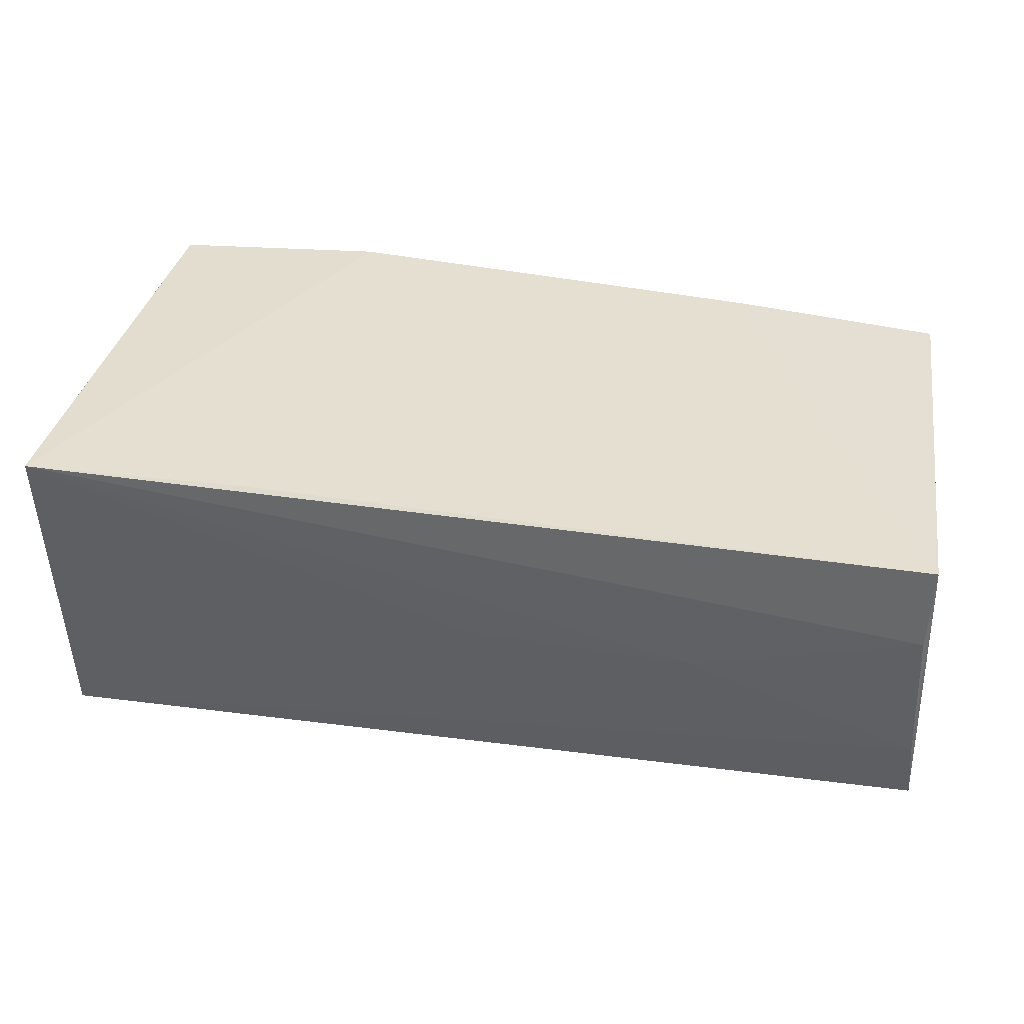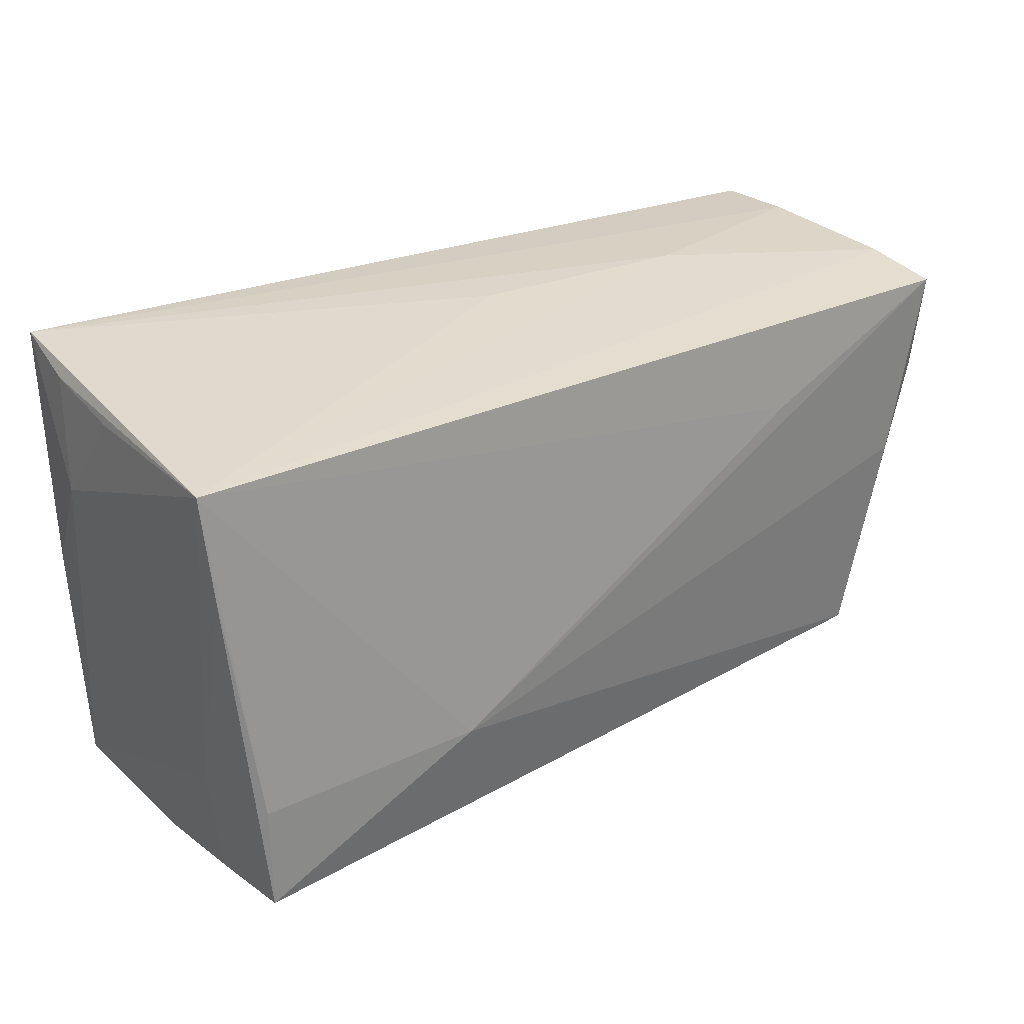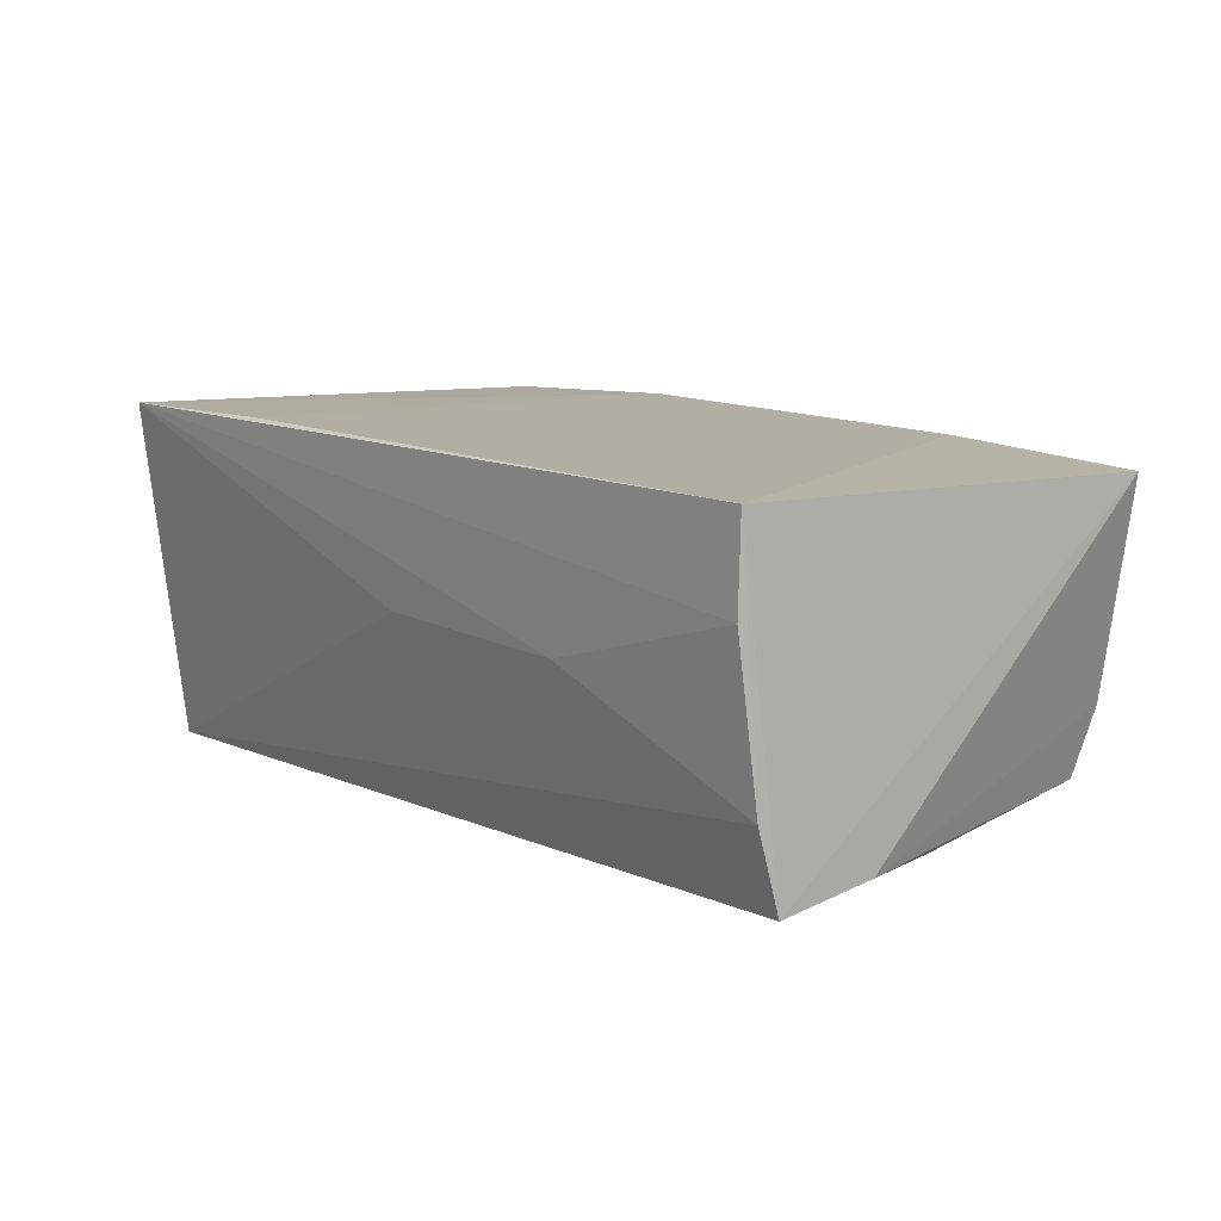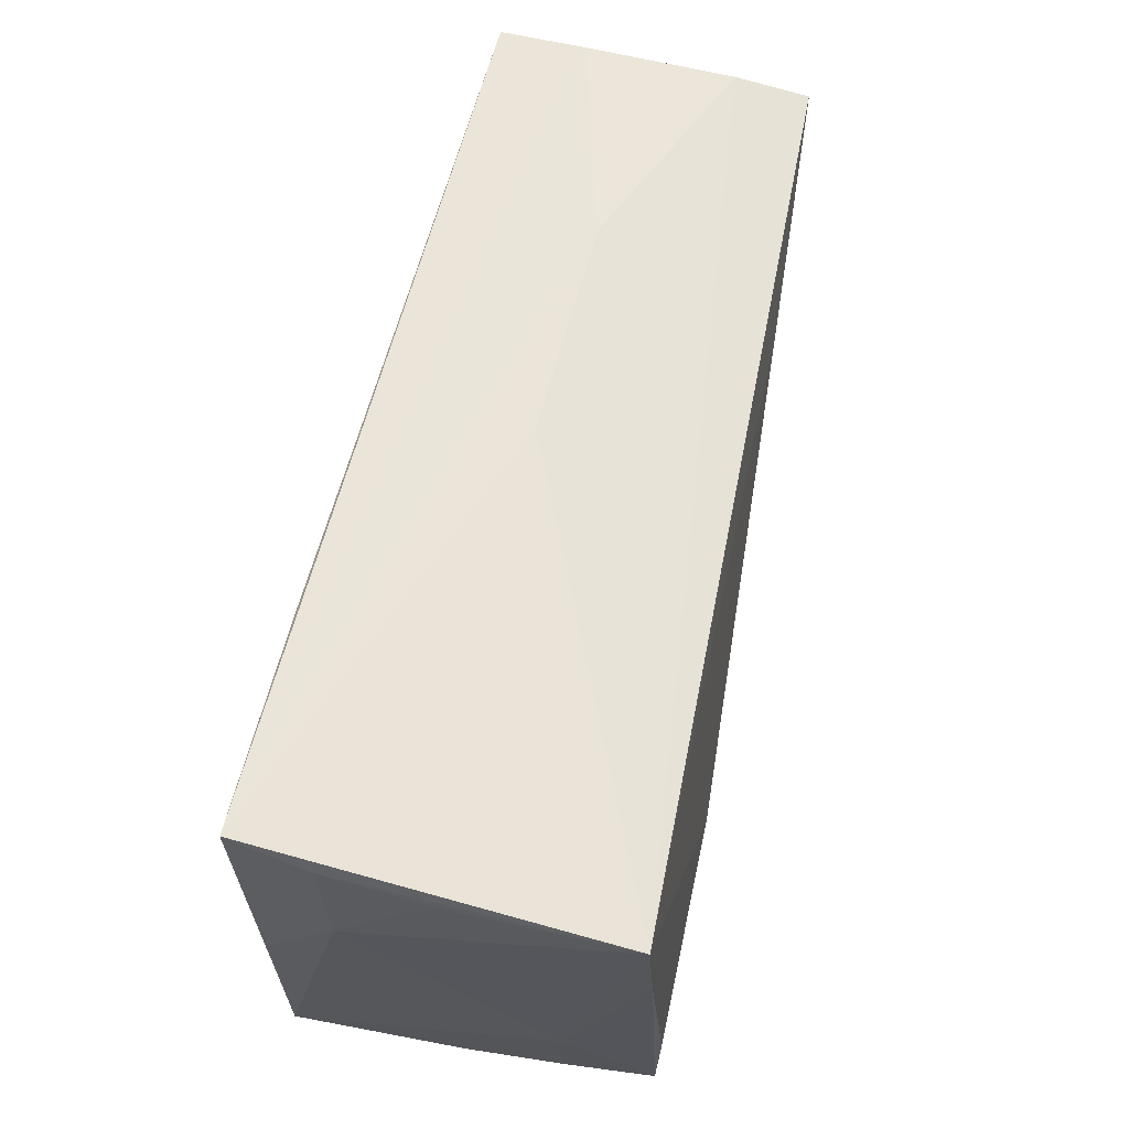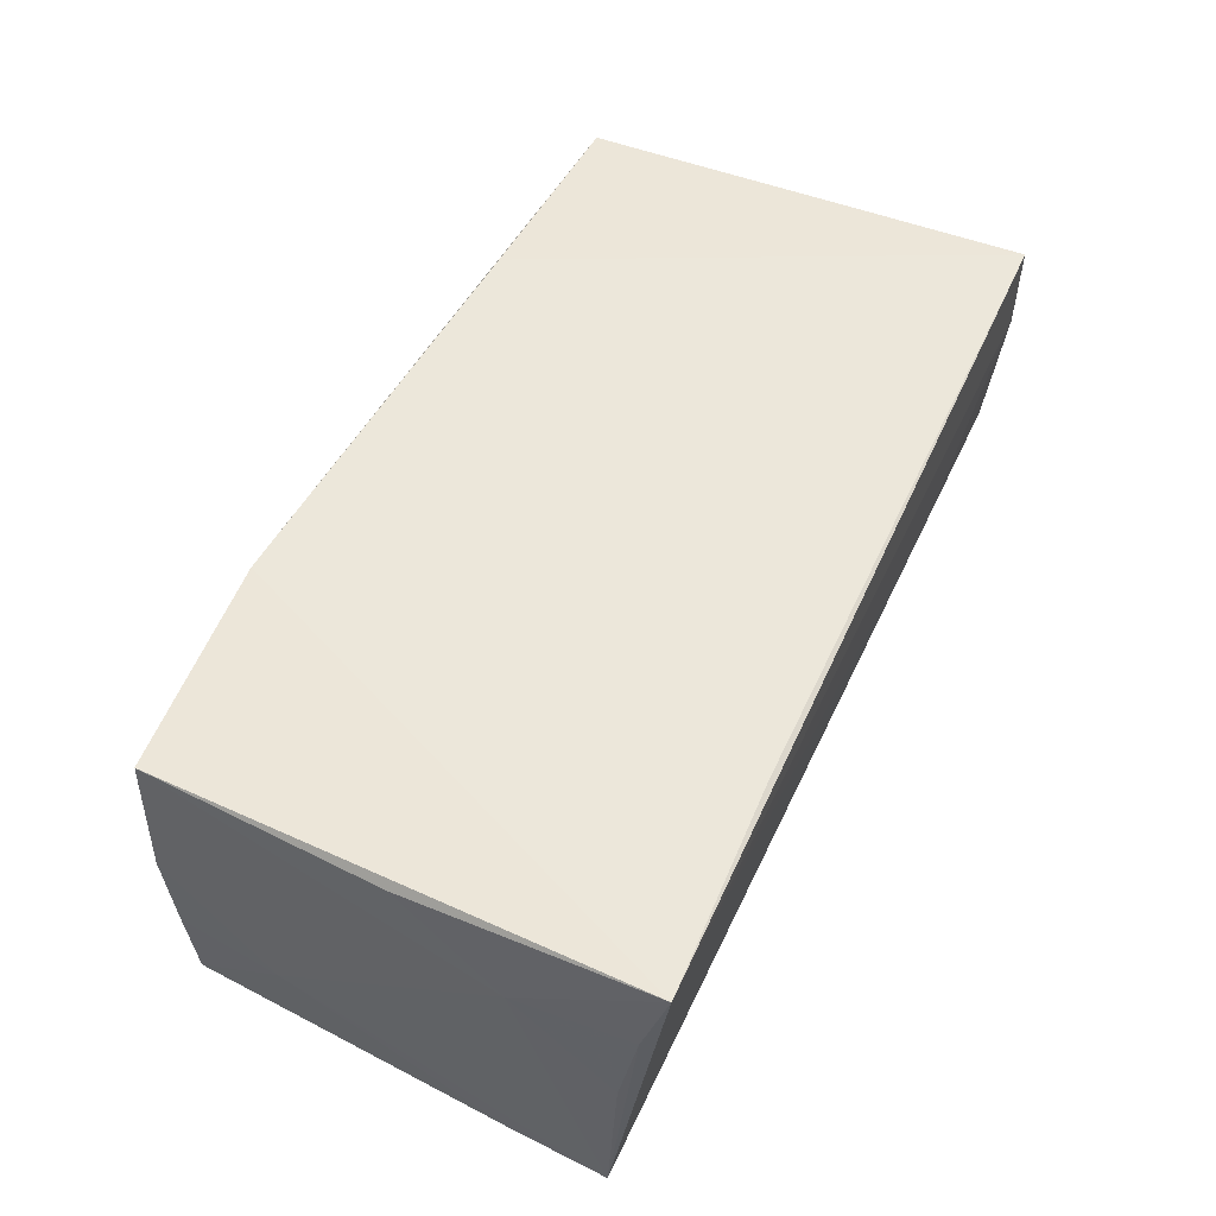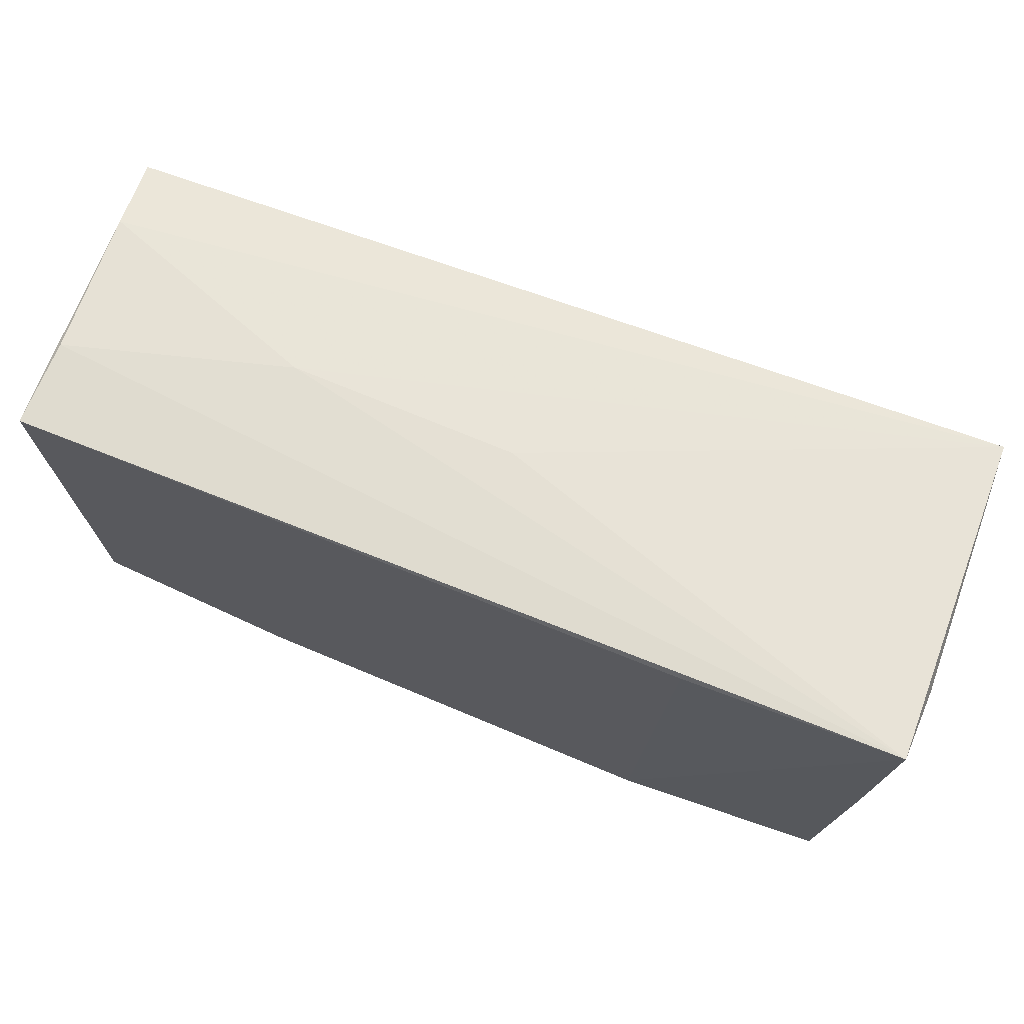
<metadata>
{"format":"obj","ext":"obj","renderer":"f3d","projection":"perspective","resolution":1024,"background":"white","views":[{"elev":36.3,"azim":-170.5,"up":"+Z"},{"elev":24.7,"azim":143.8,"up":"+Y"},{"elev":9.5,"azim":-129.5,"up":"+Z"},{"elev":58.7,"azim":102.1,"up":"+Y"},{"elev":52.3,"azim":113.6,"up":"+Z"},{"elev":70.4,"azim":20.4,"up":"+Y"}]}
</metadata>
<code>
v 0.04921 -0.01599 -0.0117
v 0.05233 0.0231 -0.02088
v 0.02159 -0.02961 -0.0003324
v -0.05596 0.025 -0.01905
v 0.04792 -0.02929 8.454e-05
v 0.05246 0.01264 0.01076
v 0.05238 0.02415 4.44e-06
v 0.02323 -0.02909 0.02043
v -0.05206 0.001795 -0.01787
v -0.05565 0.01285 -0.01748
v -0.003432 -0.02987 -0.00166
v -0.03014 0.01362 -0.02028
v 0.0259 0.0283 0.02022
v -0.04945 -0.02627 -0.007491
v 0.05153 0.0289 0.02043
v -0.0544 0.0289 0.007649
v 0.01994 -0.01497 -0.02265
v -0.02789 0.02846 0.0006822
v -0.0545 -0.02504 0.01713
v -0.05525 0.02705 -0.0102
v 0.04732 -0.01586 -0.02258
v 0.04887 -0.02747 0.02011
v -0.05477 0.0289 0.01797
v -0.05136 -0.02629 0.007485
v 0.05223 0.02619 0.01142
v 0.0469 -0.02816 -0.02216
v 0.05115 0.01119 -0.02133
v -0.0006942 0.02811 0.001717
v 0.04752 -0.02865 -0.01154
v 0.05091 0.0003536 0.01931
v -0.0288 -0.02591 0.01895
v -0.04829 -0.02384 -0.01526
v -0.003658 -0.02916 0.007544
f 20 2 4
f 20 18 2
f 28 15 2
f 2 18 28
f 28 18 15
f 4 19 23
f 23 20 4
f 14 26 11
f 11 24 14
f 14 24 19
f 4 2 12
f 15 23 13
f 8 13 23
f 8 22 15
f 15 13 8
f 8 5 22
f 18 20 16
f 20 23 16
f 15 18 16
f 16 23 15
f 26 14 32
f 29 5 26
f 22 5 1
f 2 6 1
f 1 6 22
f 5 29 1
f 1 29 26
f 2 15 25
f 15 6 25
f 15 22 30
f 30 6 15
f 22 6 30
f 31 23 19
f 19 8 31
f 31 8 23
f 33 24 11
f 11 8 33
f 19 24 33
f 33 8 19
f 3 8 11
f 5 8 3
f 11 26 3
f 26 5 3
f 26 32 17
f 17 21 26
f 4 12 17
f 2 21 17
f 17 12 2
f 10 32 14
f 10 19 4
f 10 14 19
f 2 1 27
f 27 1 26
f 27 21 2
f 26 21 27
f 7 6 2
f 2 25 7
f 7 25 6
f 4 17 9
f 9 17 32
f 9 10 4
f 32 10 9

</code>
